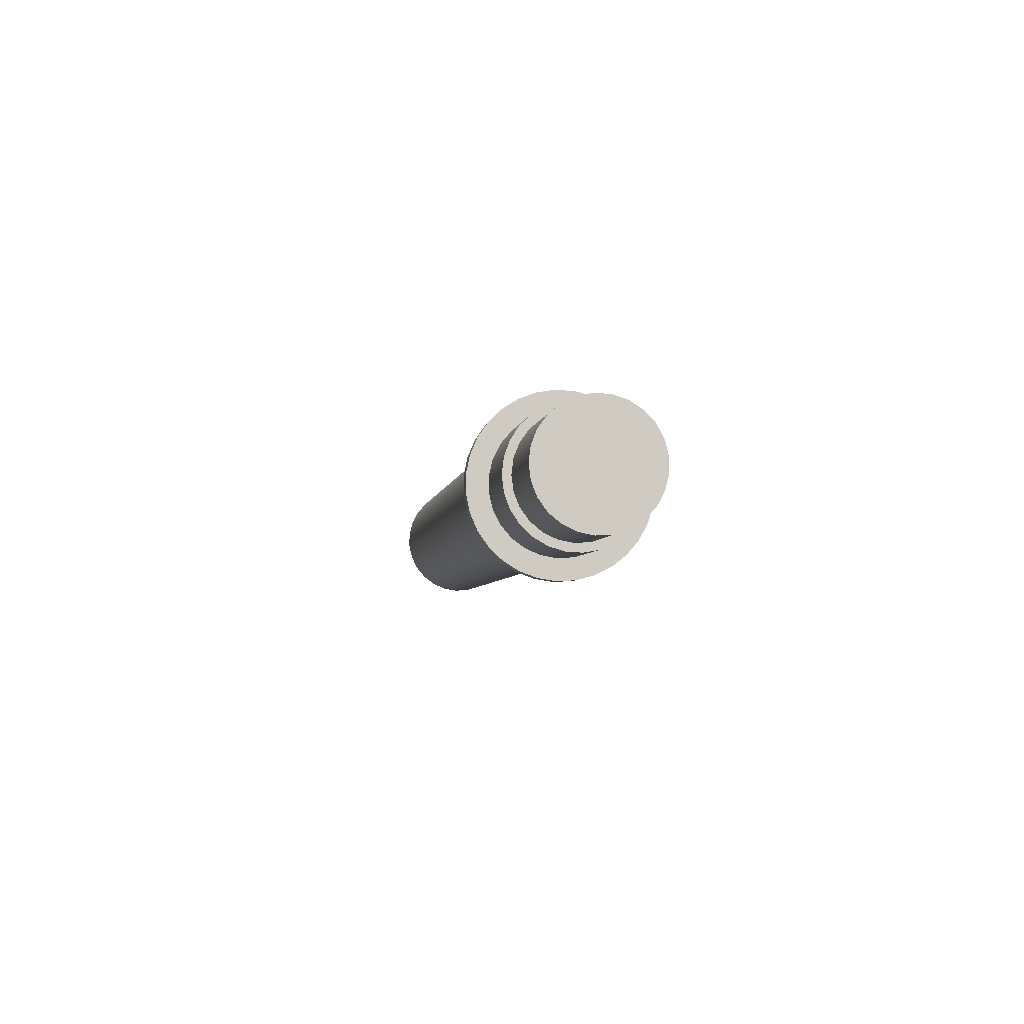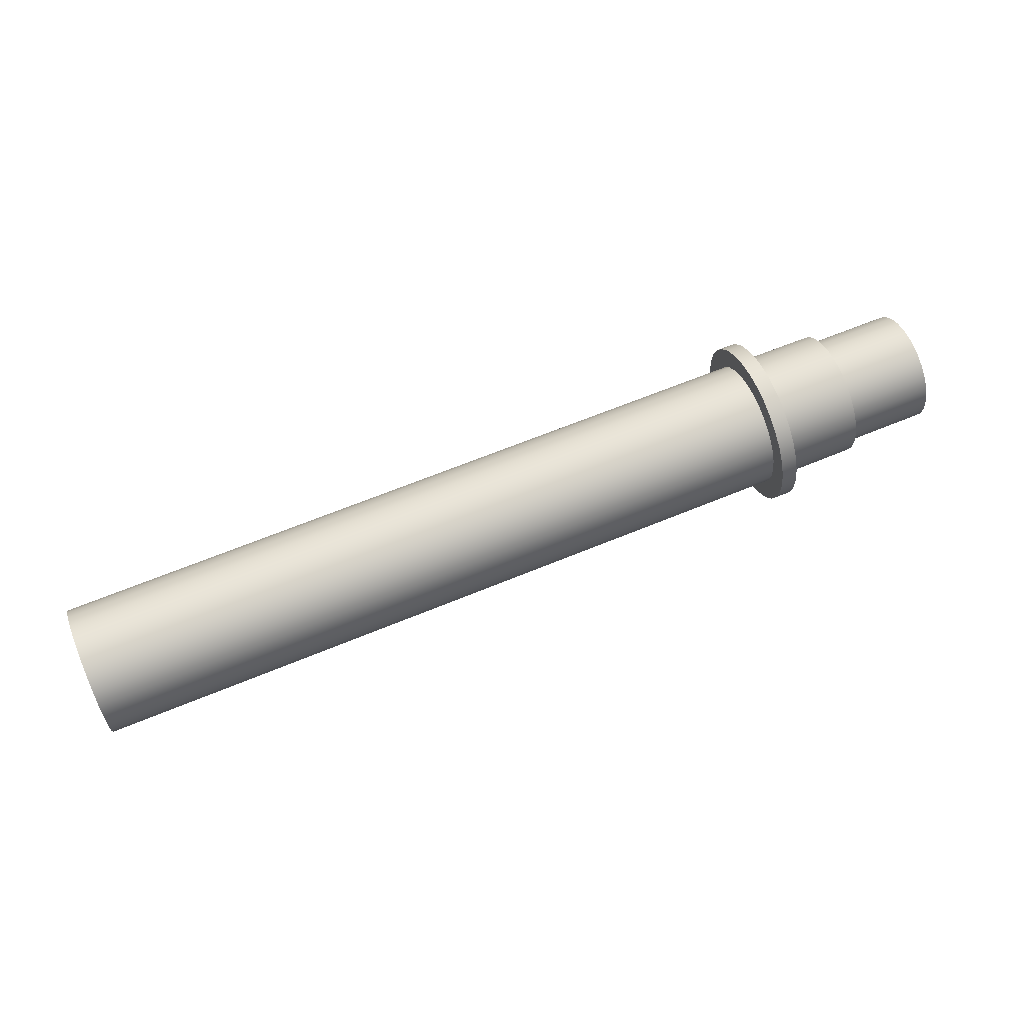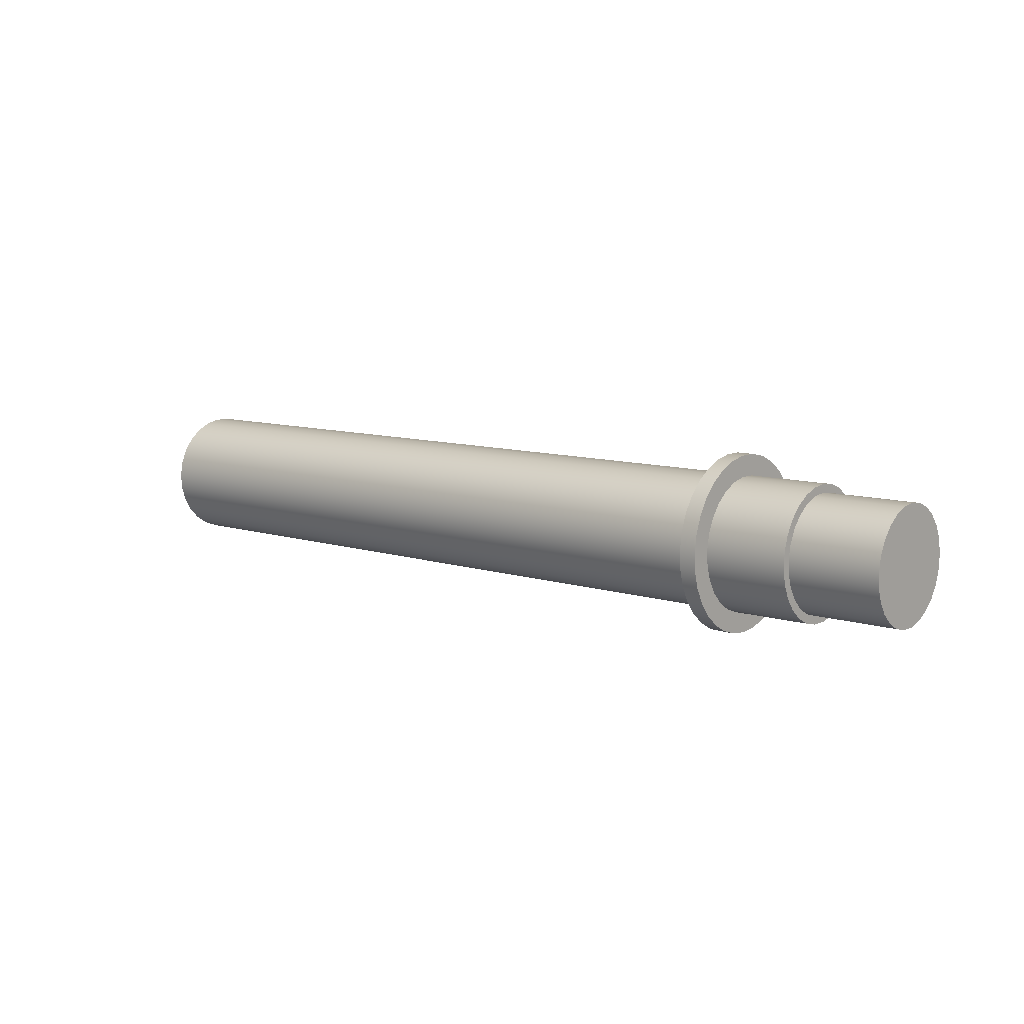
<metadata>
{"format":"obj","ext":"obj","renderer":"f3d","projection":"perspective","resolution":1024,"background":"white","views":[{"elev":-4.8,"azim":81.3,"up":"+Y"},{"elev":63.8,"azim":-22.8,"up":"+Y"},{"elev":9.4,"azim":40.1,"up":"+Z"}]}
</metadata>
<code>
v 10.5 0.5 6.5
v 10.5 1.37 6.39
v 10.5 2.186 6.067
v 10.5 2.896 5.551
v 10.5 3.455 4.875
v 10.5 3.829 4.082
v 10.5 3.993 3.22
v 10.5 3.938 2.344
v 10.5 3.667 1.51
v 10.5 3.197 0.769
v 10.5 2.557 0.1684
v 10.5 1.788 -0.2542
v 10.5 0.9387 -0.4724
v 10.5 0.06133 -0.4724
v 10.5 -0.7884 -0.2542
v 10.5 -1.557 0.1684
v 10.5 -2.197 0.769
v 10.5 -2.667 1.51
v 10.5 -2.938 2.344
v 10.5 -2.993 3.22
v 10.5 -2.829 4.082
v 10.5 -2.455 4.875
v 10.5 -1.896 5.551
v 10.5 -1.186 6.067
v 10.5 -0.3704 6.39
v 5 0.5 6.5
v 5 -0.3704 6.39
v 5 -1.186 6.067
v 5 -1.896 5.551
v 5 -2.455 4.875
v 5 -2.829 4.082
v 5 -2.993 3.22
v 5 -2.938 2.344
v 5 -2.667 1.51
v 5 -2.197 0.769
v 5 -1.557 0.1684
v 5 -0.7884 -0.2542
v 5 0.06133 -0.4724
v 5 0.9387 -0.4724
v 5 1.788 -0.2542
v 5 2.557 0.1684
v 5 3.197 0.769
v 5 3.667 1.51
v 5 3.938 2.344
v 5 3.993 3.22
v 5 3.829 4.082
v 5 3.455 4.875
v 5 2.896 5.551
v 5 2.186 6.067
v 5 1.37 6.39
v 5 0.5 6.5
v 10.5 0.5 6.5
v 10.5 0.5 6.5
v 10.5 -0.3704 6.39
v 10.5 -1.186 6.067
v 10.5 -1.896 5.551
v 10.5 -2.455 4.875
v 10.5 -2.829 4.082
v 10.5 -2.993 3.22
v 10.5 -2.938 2.344
v 10.5 -2.667 1.51
v 10.5 -2.197 0.769
v 10.5 -1.557 0.1684
v 10.5 -0.7884 -0.2542
v 10.5 0.06133 -0.4724
v 10.5 0.9387 -0.4724
v 10.5 1.788 -0.2542
v 10.5 2.557 0.1684
v 10.5 3.197 0.769
v 10.5 3.667 1.51
v 10.5 3.938 2.344
v 10.5 3.993 3.22
v 10.5 3.829 4.082
v 10.5 3.455 4.875
v 10.5 2.896 5.551
v 10.5 2.186 6.067
v 10.5 1.37 6.39
v 5 0.5 6.5
v 5 1.37 6.39
v 5 2.186 6.067
v 5 2.896 5.551
v 5 3.455 4.875
v 5 3.829 4.082
v 5 3.993 3.22
v 5 3.938 2.344
v 5 3.667 1.51
v 5 3.197 0.769
v 5 2.557 0.1684
v 5 1.788 -0.2542
v 5 0.9387 -0.4724
v 5 0.06133 -0.4724
v 5 -0.7884 -0.2542
v 5 -1.557 0.1684
v 5 -2.197 0.769
v 5 -2.667 1.51
v 5 -2.938 2.344
v 5 -2.993 3.22
v 5 -2.829 4.082
v 5 -2.455 4.875
v 5 -1.896 5.551
v 5 -1.186 6.067
v 5 -0.3704 6.39
v 5 0.5 7
v 5 -0.4225 6.892
v 5 -1.295 6.575
v 5 -2.071 6.064
v 5 -2.708 5.389
v 5 -3.173 4.584
v 5 -3.439 3.695
v 5 -3.493 2.767
v 5 -3.332 1.853
v 5 -2.964 1
v 5 -2.409 0.255
v 5 -1.698 -0.342
v 5 -0.8681 -0.7588
v 5 0.03563 -0.973
v 5 0.9644 -0.973
v 5 1.868 -0.7588
v 5 2.698 -0.342
v 5 3.409 0.255
v 5 3.964 1
v 5 4.332 1.853
v 5 4.493 2.767
v 5 4.439 3.695
v 5 4.173 4.584
v 5 3.708 5.389
v 5 3.071 6.064
v 5 2.295 6.575
v 5 1.422 6.892
v -1 0.5 -2.25
v -1 1.557 -2.143
v -1 2.57 -1.825
v -1 3.499 -1.309
v -1 4.305 -0.6171
v -1 4.955 0.2229
v -1 5.423 1.177
v -1 5.689 2.205
v -1 5.743 3.266
v -1 5.582 4.316
v -1 5.213 5.312
v -1 4.652 6.214
v -1 3.92 6.983
v -1 3.048 7.59
v -1 2.072 8.009
v -1 1.031 8.223
v -1 -0.03113 8.223
v -1 -1.072 8.009
v -1 -2.048 7.59
v -1 -2.92 6.983
v -1 -3.652 6.214
v -1 -4.213 5.312
v -1 -4.582 4.316
v -1 -4.743 3.266
v -1 -4.689 2.205
v -1 -4.423 1.177
v -1 -3.955 0.2229
v -1 -3.305 -0.6171
v -1 -2.499 -1.309
v -1 -1.57 -1.825
v -1 -0.5568 -2.143
v 0 0.5 -2.25
v 0 -0.5568 -2.143
v 0 -1.57 -1.825
v 0 -2.499 -1.309
v 0 -3.305 -0.6171
v 0 -3.955 0.2229
v 0 -4.423 1.177
v 0 -4.689 2.205
v 0 -4.743 3.266
v 0 -4.582 4.316
v 0 -4.213 5.312
v 0 -3.652 6.214
v 0 -2.92 6.983
v 0 -2.048 7.59
v 0 -1.072 8.009
v 0 -0.03113 8.223
v 0 1.031 8.223
v 0 2.072 8.009
v 0 3.048 7.59
v 0 3.92 6.983
v 0 4.652 6.214
v 0 5.213 5.312
v 0 5.582 4.316
v 0 5.743 3.266
v 0 5.689 2.205
v 0 5.423 1.177
v 0 4.955 0.2229
v 0 4.305 -0.6171
v 0 3.499 -1.309
v 0 2.57 -1.825
v 0 1.557 -2.143
v 0 0.5 -2.25
v -1 0.5 -2.25
v -1 0.5 -1
v -1 1.422 -0.8922
v -1 2.295 -0.5745
v -1 3.071 -0.06418
v -1 3.708 0.6114
v -1 4.173 1.416
v -1 4.439 2.305
v -1 4.493 3.233
v -1 4.332 4.147
v -1 3.964 5
v -1 3.409 5.745
v -1 2.698 6.342
v -1 1.868 6.759
v -1 0.9644 6.973
v -1 0.03563 6.973
v -1 -0.8681 6.759
v -1 -1.698 6.342
v -1 -2.409 5.745
v -1 -2.964 5
v -1 -3.332 4.147
v -1 -3.493 3.233
v -1 -3.439 2.305
v -1 -3.173 1.416
v -1 -2.708 0.6114
v -1 -2.071 -0.06418
v -1 -1.295 -0.5745
v -1 -0.4225 -0.8922
v -1 0.5 -2.25
v -1 -0.5568 -2.143
v -1 -1.57 -1.825
v -1 -2.499 -1.309
v -1 -3.305 -0.6171
v -1 -3.955 0.2229
v -1 -4.423 1.177
v -1 -4.689 2.205
v -1 -4.743 3.266
v -1 -4.582 4.316
v -1 -4.213 5.312
v -1 -3.652 6.214
v -1 -2.92 6.983
v -1 -2.048 7.59
v -1 -1.072 8.009
v -1 -0.03113 8.223
v -1 1.031 8.223
v -1 2.072 8.009
v -1 3.048 7.59
v -1 3.92 6.983
v -1 4.652 6.214
v -1 5.213 5.312
v -1 5.582 4.316
v -1 5.743 3.266
v -1 5.689 2.205
v -1 5.423 1.177
v -1 4.955 0.2229
v -1 4.305 -0.6171
v -1 3.499 -1.309
v -1 2.57 -1.825
v -1 1.557 -2.143
v 0 0.5 -1
v 0 -0.4225 -0.8922
v 0 -1.295 -0.5745
v 0 -2.071 -0.06418
v 0 -2.708 0.6114
v 0 -3.173 1.416
v 0 -3.439 2.305
v 0 -3.493 3.233
v 0 -3.332 4.147
v 0 -2.964 5
v 0 -2.409 5.745
v 0 -1.698 6.342
v 0 -0.8681 6.759
v 0 0.03563 6.973
v 0 0.9644 6.973
v 0 1.868 6.759
v 0 2.698 6.342
v 0 3.409 5.745
v 0 3.964 5
v 0 4.332 4.147
v 0 4.493 3.233
v 0 4.439 2.305
v 0 4.173 1.416
v 0 3.708 0.6114
v 0 3.071 -0.06418
v 0 2.295 -0.5745
v 0 1.422 -0.8922
v 0 0.5 -2.25
v 0 1.557 -2.143
v 0 2.57 -1.825
v 0 3.499 -1.309
v 0 4.305 -0.6171
v 0 4.955 0.2229
v 0 5.423 1.177
v 0 5.689 2.205
v 0 5.743 3.266
v 0 5.582 4.316
v 0 5.213 5.312
v 0 4.652 6.214
v 0 3.92 6.983
v 0 3.048 7.59
v 0 2.072 8.009
v 0 1.031 8.223
v 0 -0.03113 8.223
v 0 -1.072 8.009
v 0 -2.048 7.59
v 0 -2.92 6.983
v 0 -3.652 6.214
v 0 -4.213 5.312
v 0 -4.582 4.316
v 0 -4.743 3.266
v 0 -4.689 2.205
v 0 -4.423 1.177
v 0 -3.955 0.2229
v 0 -3.305 -0.6171
v 0 -2.499 -1.309
v 0 -1.57 -1.825
v 0 -0.5568 -2.143
v 5 0.5 7
v 5 1.422 6.892
v 5 2.295 6.575
v 5 3.071 6.064
v 5 3.708 5.389
v 5 4.173 4.584
v 5 4.439 3.695
v 5 4.493 2.767
v 5 4.332 1.853
v 5 3.964 1
v 5 3.409 0.255
v 5 2.698 -0.342
v 5 1.868 -0.7588
v 5 0.9644 -0.973
v 5 0.03563 -0.973
v 5 -0.8681 -0.7588
v 5 -1.698 -0.342
v 5 -2.409 0.255
v 5 -2.964 1
v 5 -3.332 1.853
v 5 -3.493 2.767
v 5 -3.439 3.695
v 5 -3.173 4.584
v 5 -2.708 5.389
v 5 -2.071 6.064
v 5 -1.295 6.575
v 5 -0.4225 6.892
v 0 0.5 -1
v 0 1.422 -0.8922
v 0 2.295 -0.5745
v 0 3.071 -0.06418
v 0 3.708 0.6114
v 0 4.173 1.416
v 0 4.439 2.305
v 0 4.493 3.233
v 0 4.332 4.147
v 0 3.964 5
v 0 3.409 5.745
v 0 2.698 6.342
v 0 1.868 6.759
v 0 0.9644 6.973
v 0 0.03563 6.973
v 0 -0.8681 6.759
v 0 -1.698 6.342
v 0 -2.409 5.745
v 0 -2.964 5
v 0 -3.332 4.147
v 0 -3.493 3.233
v 0 -3.439 2.305
v 0 -3.173 1.416
v 0 -2.708 0.6114
v 0 -2.071 -0.06418
v 0 -1.295 -0.5745
v 0 -0.4225 -0.8922
v 0 0.9644 6.973
v 5 0.5 7
v -46 0.5 -1
v -46 -0.4225 -0.8922
v -46 -1.295 -0.5745
v -46 -2.071 -0.06418
v -46 -2.708 0.6114
v -46 -3.173 1.416
v -46 -3.439 2.305
v -46 -3.493 3.233
v -46 -3.332 4.147
v -46 -2.964 5
v -46 -2.409 5.745
v -46 -1.698 6.342
v -46 -0.8681 6.759
v -46 0.03563 6.973
v -46 0.9644 6.973
v -46 1.868 6.759
v -46 2.698 6.342
v -46 3.409 5.745
v -46 3.964 5
v -46 4.332 4.147
v -46 4.493 3.233
v -46 4.439 2.305
v -46 4.173 1.416
v -46 3.708 0.6114
v -46 3.071 -0.06418
v -46 2.295 -0.5745
v -46 1.422 -0.8922
v -1 0.5 -1
v -1 -0.4225 -0.8922
v -1 -1.295 -0.5745
v -1 -2.071 -0.06418
v -1 -2.708 0.6114
v -1 -3.173 1.416
v -1 -3.439 2.305
v -1 -3.493 3.233
v -1 -3.332 4.147
v -1 -2.964 5
v -1 -2.409 5.745
v -1 -1.698 6.342
v -1 -0.8681 6.759
v -1 0.03563 6.973
v -1 0.9644 6.973
v -1 1.868 6.759
v -1 2.698 6.342
v -1 3.409 5.745
v -1 3.964 5
v -1 4.332 4.147
v -1 4.493 3.233
v -1 4.439 2.305
v -1 4.173 1.416
v -1 3.708 0.6114
v -1 3.071 -0.06418
v -1 2.295 -0.5745
v -1 1.422 -0.8922
v -46 0.5 -1
v -46 1.422 -0.8922
v -46 2.295 -0.5745
v -46 3.071 -0.06418
v -46 3.708 0.6114
v -46 4.173 1.416
v -46 4.439 2.305
v -46 4.493 3.233
v -46 4.332 4.147
v -46 3.964 5
v -46 3.409 5.745
v -46 2.698 6.342
v -46 1.868 6.759
v -46 0.9644 6.973
v -46 0.03563 6.973
v -46 -0.8681 6.759
v -46 -1.698 6.342
v -46 -2.409 5.745
v -46 -2.964 5
v -46 -3.332 4.147
v -46 -3.493 3.233
v -46 -3.439 2.305
v -46 -3.173 1.416
v -46 -2.708 0.6114
v -46 -2.071 -0.06418
v -46 -1.295 -0.5745
v -46 -0.4225 -0.8922
v -1 0.9644 6.973
v -46 0.9644 6.973
g 79ea80dc-e2bd-11ea-a35d-54bf646e7e1f
f 2 50 1
f 1 50 51
f 52 26 25
f 25 26 27
f 25 27 24
f 24 27 28
f 24 28 23
f 23 28 29
f 23 29 22
f 22 29 30
f 22 30 21
f 21 30 31
f 21 31 20
f 20 31 32
f 20 32 19
f 19 32 33
f 19 33 18
f 18 33 34
f 18 34 17
f 17 34 35
f 17 35 16
f 16 35 36
f 16 36 15
f 15 36 37
f 15 37 14
f 14 37 38
f 14 38 13
f 13 38 39
f 13 39 12
f 12 39 40
f 12 40 11
f 11 40 41
f 11 41 10
f 10 41 42
f 10 42 9
f 9 42 43
f 9 43 8
f 8 43 44
f 8 44 7
f 7 44 45
f 7 45 6
f 6 45 46
f 6 46 5
f 5 46 47
f 5 47 4
f 4 47 48
f 4 48 3
f 3 48 49
f 3 49 2
f 2 49 50
g 79ed407e-e2bd-11ea-a7cd-54bf646e7e1f
f 77 53 61
f 61 53 54
f 61 54 55
f 55 56 61
f 61 56 57
f 61 57 58
f 59 60 58
f 58 60 61
f 62 70 61
f 61 70 71
f 61 71 72
f 70 62 69
f 69 62 63
f 69 63 68
f 68 63 64
f 68 64 67
f 67 64 65
f 67 65 66
f 72 73 61
f 61 73 74
f 61 74 75
f 75 76 61
f 61 76 77
g 79670b58-e2bd-11ea-b833-54bf646e7e1f
f 79 129 78
f 78 129 103
f 78 103 104
f 129 79 128
f 128 79 80
f 128 80 127
f 127 80 81
f 127 81 126
f 126 81 82
f 126 82 125
f 125 82 83
f 125 83 124
f 124 83 84
f 124 84 123
f 123 84 85
f 123 85 122
f 122 85 86
f 122 86 121
f 121 86 87
f 121 87 120
f 120 87 88
f 120 88 119
f 119 88 89
f 119 89 118
f 118 89 90
f 118 90 117
f 117 90 116
f 116 90 91
f 116 91 115
f 115 91 92
f 115 92 114
f 114 92 93
f 114 93 113
f 113 93 94
f 113 94 112
f 112 94 95
f 112 95 111
f 111 95 96
f 111 96 110
f 110 96 97
f 110 97 109
f 109 97 98
f 109 98 108
f 108 98 99
f 108 99 107
f 107 99 100
f 107 100 106
f 106 100 101
f 106 101 105
f 105 101 102
f 105 102 104
f 104 102 78
g 785f5ca4-e2bd-11ea-b119-54bf646e7e1f
f 131 191 130
f 130 191 192
f 193 161 160
f 160 161 162
f 160 162 159
f 159 162 163
f 159 163 158
f 158 163 164
f 158 164 157
f 157 164 165
f 157 165 156
f 156 165 166
f 156 166 155
f 155 166 167
f 155 167 154
f 154 167 168
f 154 168 153
f 153 168 169
f 153 169 152
f 152 169 170
f 152 170 151
f 151 170 171
f 151 171 150
f 150 171 172
f 150 172 149
f 149 172 173
f 149 173 148
f 148 173 174
f 148 174 147
f 147 174 175
f 147 175 146
f 146 175 176
f 146 176 145
f 145 176 177
f 145 177 144
f 144 177 178
f 144 178 143
f 143 178 179
f 143 179 142
f 142 179 180
f 142 180 141
f 141 180 181
f 141 181 140
f 140 181 182
f 140 182 139
f 139 182 183
f 139 183 138
f 138 183 184
f 138 184 137
f 137 184 185
f 137 185 136
f 136 185 186
f 136 186 135
f 135 186 187
f 135 187 134
f 134 187 188
f 134 188 133
f 133 188 189
f 133 189 132
f 132 189 190
f 132 190 131
f 131 190 191
g 7862916c-e2bd-11ea-916d-54bf646e7e1f
f 195 251 194
f 194 251 221
f 194 221 222
f 251 195 250
f 250 195 196
f 250 196 249
f 249 196 197
f 249 197 248
f 248 197 198
f 248 198 247
f 247 198 199
f 247 199 246
f 246 199 200
f 246 200 245
f 245 200 201
f 245 201 244
f 244 201 243
f 243 201 202
f 243 202 242
f 242 202 203
f 242 203 241
f 241 203 204
f 241 204 240
f 240 204 205
f 240 205 239
f 239 205 206
f 239 206 238
f 238 206 207
f 238 207 237
f 237 207 236
f 236 207 208
f 236 208 235
f 235 208 209
f 235 209 234
f 234 209 210
f 234 210 233
f 233 210 211
f 233 211 232
f 232 211 212
f 232 212 231
f 231 212 213
f 231 213 230
f 230 213 214
f 230 214 229
f 229 214 228
f 228 214 215
f 228 215 227
f 227 215 216
f 227 216 226
f 226 216 217
f 226 217 225
f 225 217 218
f 225 218 224
f 224 218 219
f 224 219 223
f 223 219 220
f 223 220 222
f 222 220 194
g 7865c646-e2bd-11ea-bf0a-54bf646e7e1f
f 253 309 252
f 252 309 279
f 252 279 280
f 309 253 308
f 308 253 254
f 308 254 307
f 307 254 255
f 307 255 306
f 306 255 256
f 306 256 305
f 305 256 257
f 305 257 304
f 304 257 258
f 304 258 303
f 303 258 259
f 303 259 302
f 302 259 301
f 301 259 260
f 301 260 300
f 300 260 261
f 300 261 299
f 299 261 262
f 299 262 298
f 298 262 263
f 298 263 297
f 297 263 264
f 297 264 296
f 296 264 265
f 296 265 295
f 295 265 266
f 295 266 294
f 294 266 293
f 293 266 267
f 293 267 292
f 292 267 268
f 292 268 291
f 291 268 269
f 291 269 290
f 290 269 270
f 290 270 289
f 289 270 271
f 289 271 288
f 288 271 272
f 288 272 287
f 287 272 286
f 286 272 273
f 286 273 285
f 285 273 274
f 285 274 284
f 284 274 275
f 284 275 283
f 283 275 276
f 283 276 282
f 282 276 277
f 282 277 281
f 281 277 278
f 281 278 280
f 280 278 252
g 2c7b6b79-335b-32bf-b25e-36c227a315d4
f 311 364 310
f 365 350 351
f 365 351 336
f 336 351 352
f 336 352 335
f 335 352 353
f 335 353 334
f 334 353 354
f 334 354 333
f 333 354 355
f 333 355 332
f 332 355 356
f 332 356 331
f 331 356 357
f 331 357 330
f 330 357 358
f 330 358 329
f 329 358 359
f 329 359 328
f 328 359 360
f 328 360 327
f 327 360 361
f 327 361 326
f 326 361 362
f 326 362 325
f 325 362 363
f 325 363 324
f 324 363 337
f 324 337 323
f 323 337 338
f 323 338 322
f 322 338 339
f 322 339 321
f 321 339 340
f 321 340 320
f 320 340 341
f 320 341 319
f 319 341 342
f 319 342 318
f 318 342 343
f 318 343 317
f 317 343 344
f 317 344 316
f 316 344 345
f 316 345 315
f 315 345 346
f 315 346 314
f 314 346 347
f 314 347 313
f 313 347 348
f 313 348 312
f 312 348 349
f 312 349 311
f 311 349 364
g 78e5b8d2-e2bd-11ea-8517-54bf646e7e1f
f 366 367 392
f 392 367 391
f 391 367 368
f 391 368 390
f 390 368 369
f 390 369 389
f 389 369 370
f 389 370 388
f 388 370 387
f 387 370 386
f 386 370 385
f 385 370 384
f 384 370 383
f 383 370 382
f 382 370 381
f 381 370 380
f 380 370 379
f 379 370 378
f 378 370 377
f 377 370 376
f 376 370 371
f 376 371 375
f 375 371 374
f 374 371 372
f 374 372 373
g 78ea749e-e2bd-11ea-8833-54bf646e7e1f
f 394 420 393
f 393 420 421
f 393 421 419
f 419 421 422
f 419 422 418
f 418 422 423
f 418 423 417
f 417 423 424
f 417 424 416
f 416 424 425
f 416 425 415
f 415 425 426
f 415 426 414
f 414 426 427
f 414 427 413
f 413 427 428
f 413 428 412
f 412 428 429
f 412 429 411
f 411 429 430
f 411 430 410
f 410 430 431
f 410 431 409
f 409 431 432
f 409 432 408
f 408 432 448
f 408 448 407
f 447 433 434
f 447 434 406
f 406 434 435
f 406 435 405
f 405 435 436
f 405 436 404
f 404 436 437
f 404 437 403
f 403 437 438
f 403 438 402
f 402 438 439
f 402 439 401
f 401 439 440
f 401 440 400
f 400 440 441
f 400 441 399
f 399 441 442
f 399 442 398
f 398 442 443
f 398 443 397
f 397 443 444
f 397 444 396
f 396 444 445
f 396 445 395
f 395 445 446
f 395 446 394
f 394 446 420

</code>
